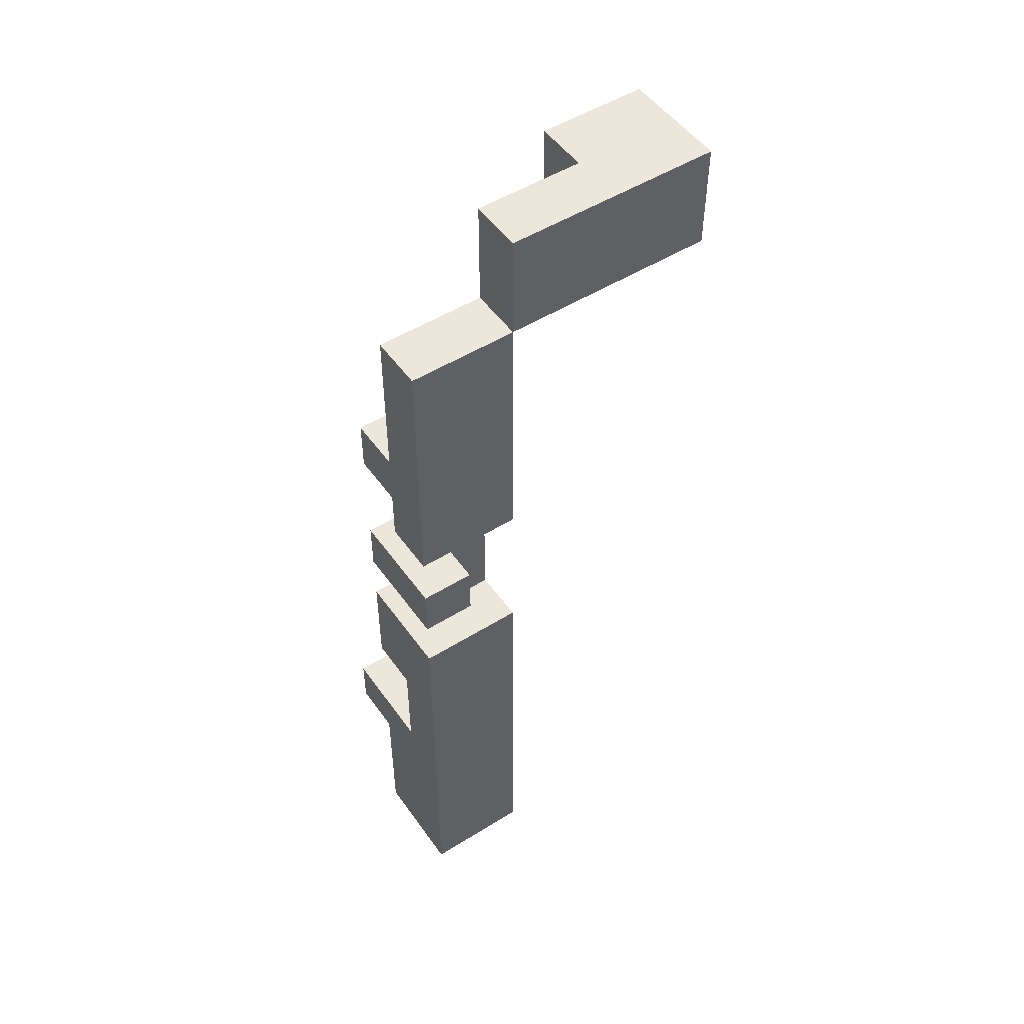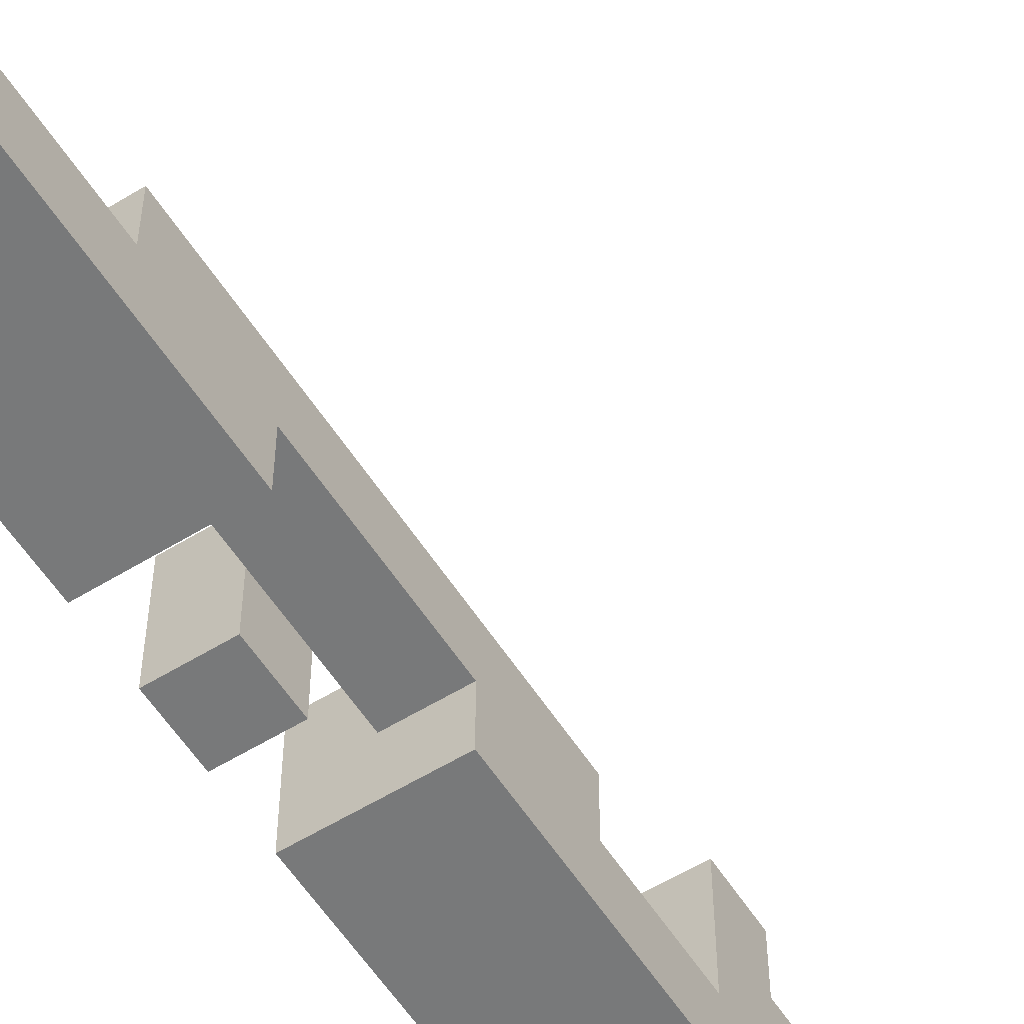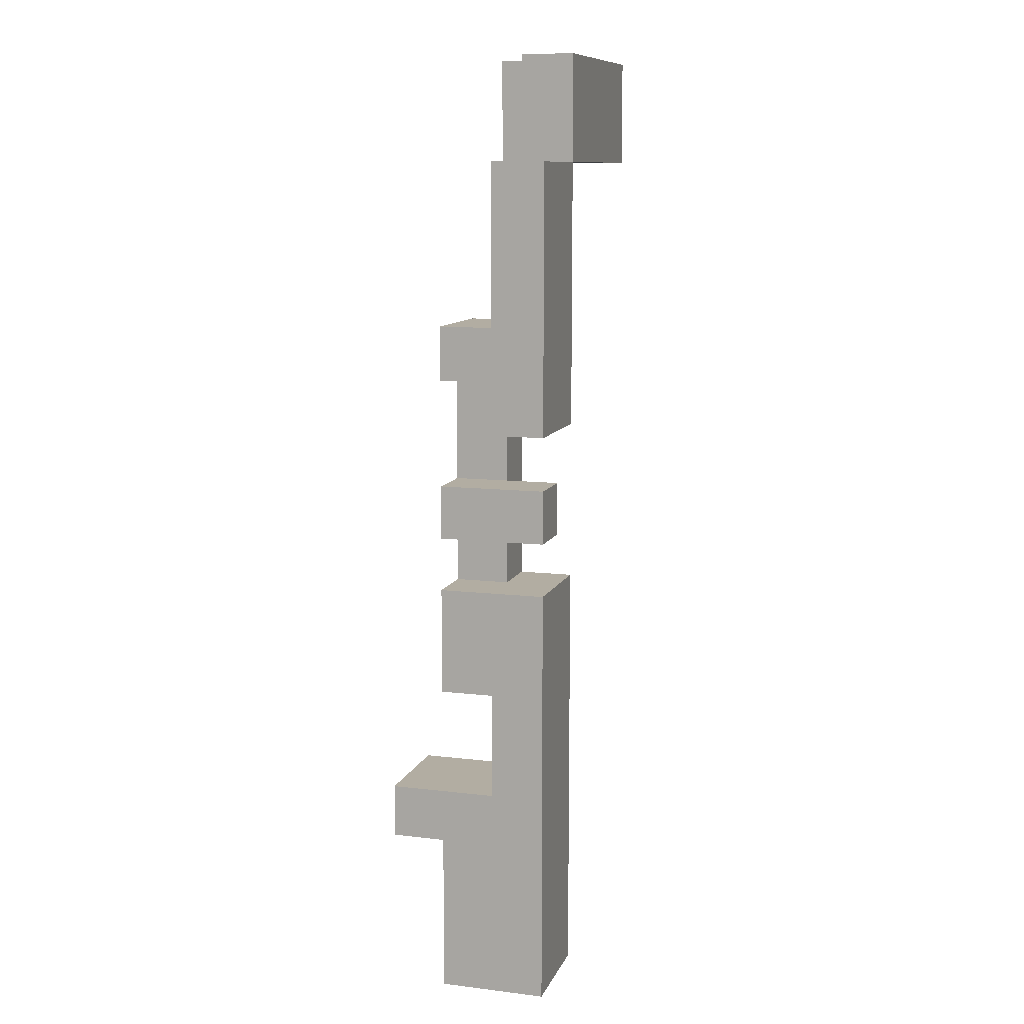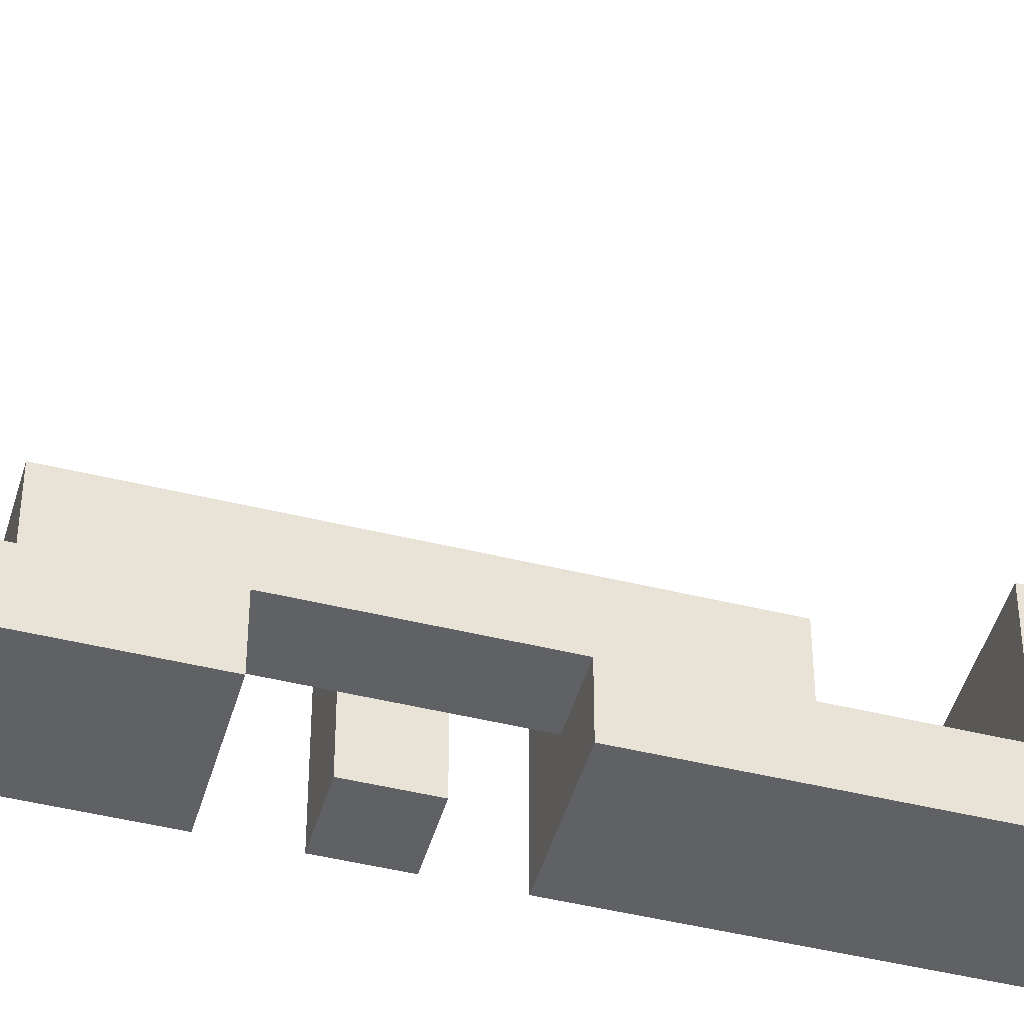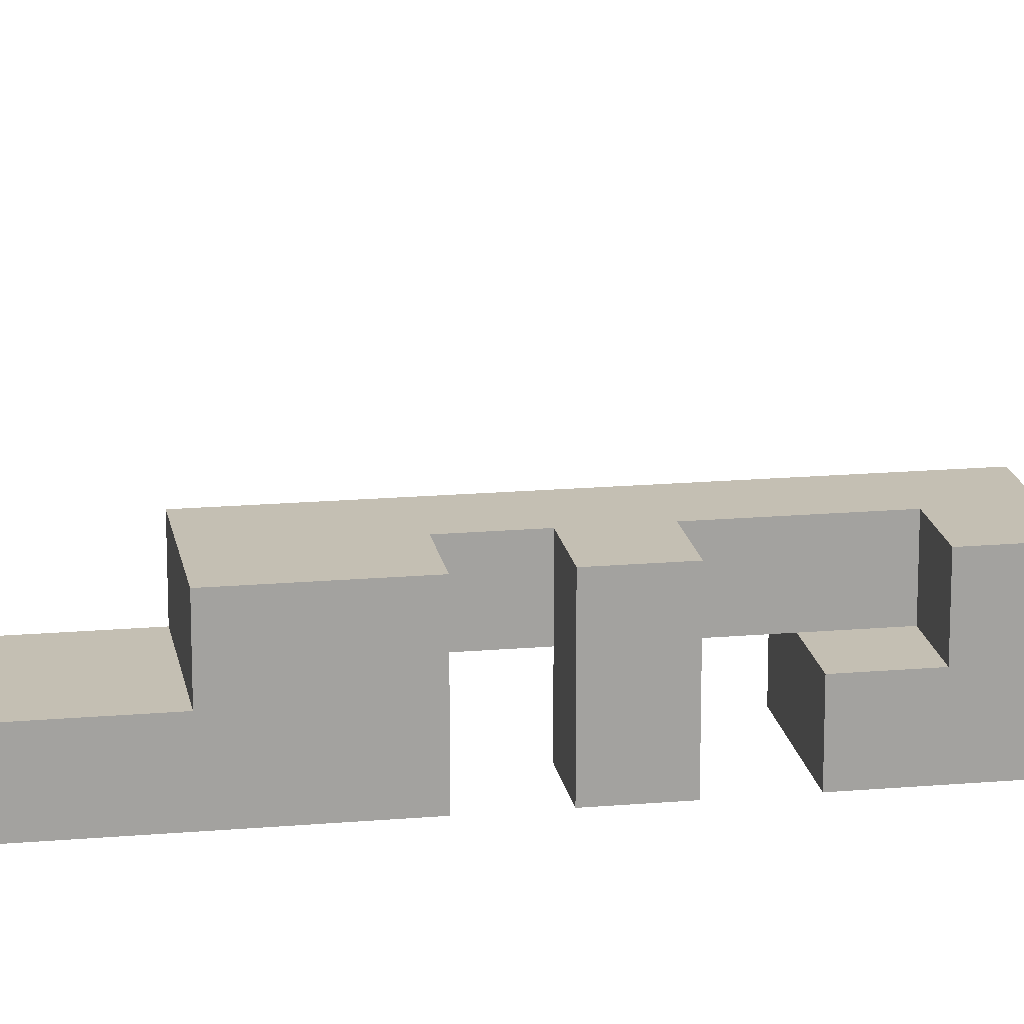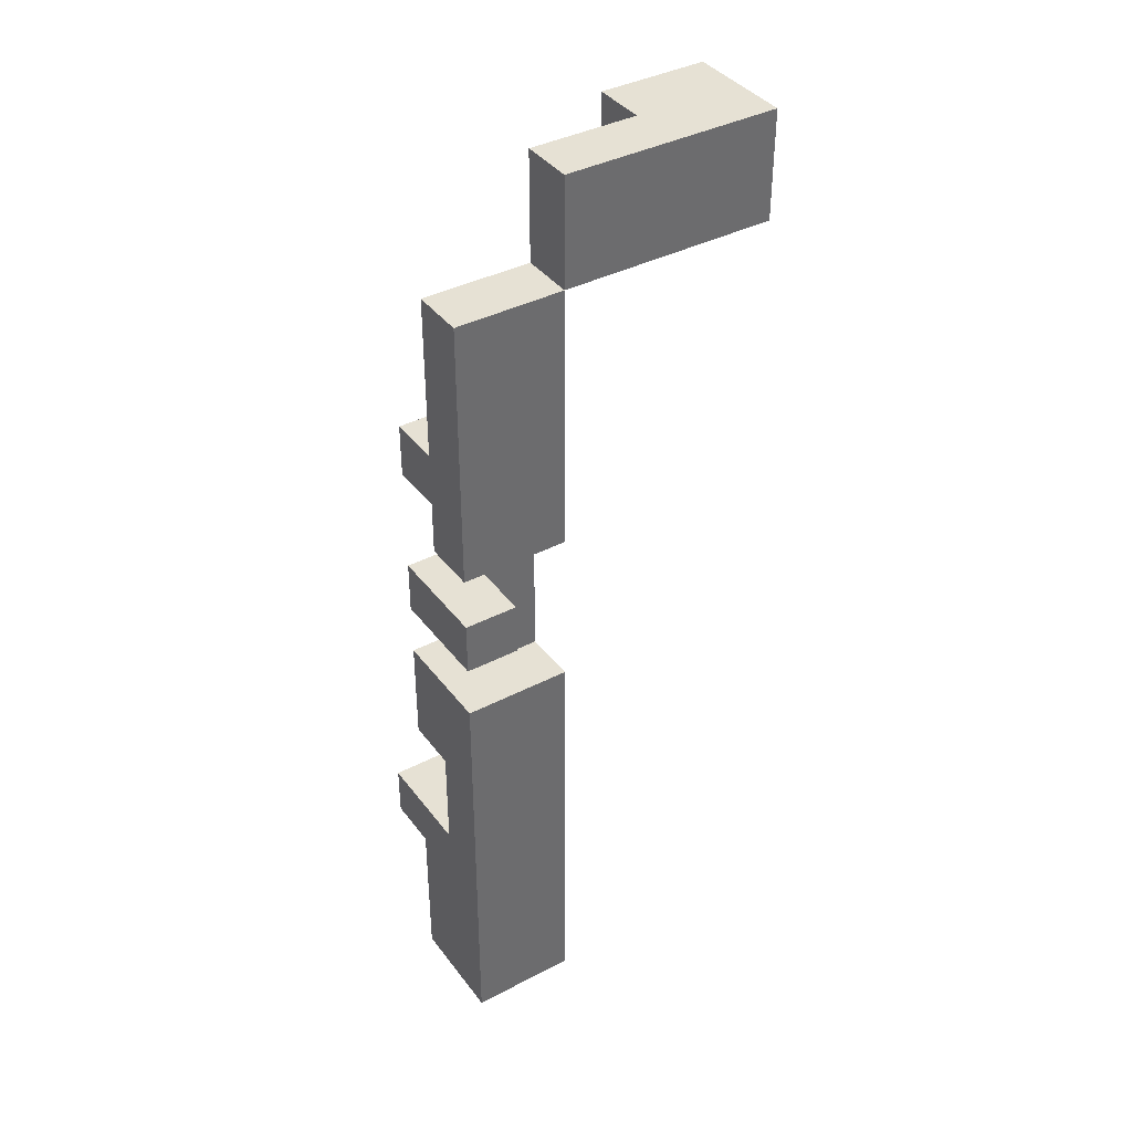
<metadata>
{"format":"obj","ext":"obj","renderer":"f3d","projection":"perspective","resolution":1024,"background":"white","views":[{"elev":50.9,"azim":145.8,"up":"+Y"},{"elev":-57.7,"azim":-147.5,"up":"+Z"},{"elev":10.6,"azim":106.7,"up":"+Y"},{"elev":-46.3,"azim":-105.7,"up":"+Z"},{"elev":17.8,"azim":80.4,"up":"+Z"},{"elev":39.2,"azim":147.0,"up":"+Y"}]}
</metadata>
<code>
g Mesh
v -0.3 0.9 -0.6
v -0.3 0.9 -0.5
v 0.1 0.9 -0.5
v 0.1 0.9 -0.6
v -0.3 0.9 -0.5
v -0.3 0.9 -0.4
v -0.1 0.9 -0.4
v -0.1 0.9 -0.5
v 0.1 -0.5 -0.5
v 0.1 -0.5 -0.3
v 0.3 -0.5 -0.3
v 0.3 -0.5 -0.5
v 0.1 -0.1 -0.6
v 0.1 -0.1 -0.5
v 0.3 -0.1 -0.5
v 0.3 -0.1 -0.6
v 0.1 0.4 -0.5
v 0.1 0.4 -0.4
v 0.3 0.4 -0.4
v 0.3 0.4 -0.5
v 0.1 0.7 -0.6
v 0.1 0.7 -0.5
v 0.3 0.7 -0.5
v 0.3 0.7 -0.6
v 0.2 -0.1 -0.5
v 0.2 -0.1 -0.4
v 0.3 -0.1 -0.4
v 0.3 -0.1 -0.5
v 0.2 0.1 -0.6
v 0.2 0.1 -0.4
v 0.3 0.1 -0.4
v 0.3 0.1 -0.6
v -0.3 0.7 -0.6
v 0.1 0.7 -0.6
v 0.1 0.7 -0.5
v -0.3 0.7 -0.5
v -0.3 0.7 -0.5
v -0.1 0.7 -0.5
v -0.1 0.7 -0.4
v -0.3 0.7 -0.4
v 0.1 -0.9 -0.6
v 0.3 -0.9 -0.6
v 0.3 -0.9 -0.4
v 0.1 -0.9 -0.4
v 0.1 -0.6 -0.4
v 0.3 -0.6 -0.4
v 0.3 -0.6 -0.3
v 0.1 -0.6 -0.3
v 0.1 -0.3 -0.5
v 0.3 -0.3 -0.5
v 0.3 -0.3 -0.4
v 0.1 -0.3 -0.4
v 0.1 0.2 -0.6
v 0.3 0.2 -0.6
v 0.3 0.2 -0.5
v 0.1 0.2 -0.5
v 0.2 0 -0.6
v 0.3 0 -0.6
v 0.3 0 -0.4
v 0.2 0 -0.4
v 0.2 0.3 -0.5
v 0.3 0.3 -0.5
v 0.3 0.3 -0.4
v 0.2 0.3 -0.4
v -0.3 0.7 -0.6
v -0.3 0.7 -0.4
v -0.3 0.9 -0.4
v -0.3 0.9 -0.6
v 0.1 -0.9 -0.6
v 0.1 -0.9 -0.5
v 0.1 -0.1 -0.5
v 0.1 -0.1 -0.6
v 0.1 -0.9 -0.5
v 0.1 -0.9 -0.4
v 0.1 -0.5 -0.4
v 0.1 -0.5 -0.5
v 0.1 -0.6 -0.4
v 0.1 -0.6 -0.3
v 0.1 -0.5 -0.3
v 0.1 -0.5 -0.4
v 0.1 -0.3 -0.5
v 0.1 -0.3 -0.4
v 0.1 0.4 -0.4
v 0.1 0.4 -0.5
v 0.1 0.2 -0.6
v 0.1 0.2 -0.5
v 0.1 0.7 -0.5
v 0.1 0.7 -0.6
v 0.2 0 -0.6
v 0.2 0 -0.5
v 0.2 0.1 -0.5
v 0.2 0.1 -0.6
v -0.1 0.7 -0.5
v -0.1 0.9 -0.5
v -0.1 0.9 -0.4
v -0.1 0.7 -0.4
v 0.1 0.7 -0.6
v 0.1 0.9 -0.6
v 0.1 0.9 -0.5
v 0.1 0.7 -0.5
v 0.2 -0.1 -0.5
v 0.2 0 -0.5
v 0.2 0 -0.4
v 0.2 -0.1 -0.4
v 0.2 0.1 -0.5
v 0.2 0.3 -0.5
v 0.2 0.3 -0.4
v 0.2 0.1 -0.4
v 0.3 -0.9 -0.6
v 0.3 -0.1 -0.6
v 0.3 -0.1 -0.5
v 0.3 -0.9 -0.5
v 0.3 -0.9 -0.5
v 0.3 -0.5 -0.5
v 0.3 -0.5 -0.4
v 0.3 -0.9 -0.4
v 0.3 -0.6 -0.4
v 0.3 -0.5 -0.4
v 0.3 -0.5 -0.3
v 0.3 -0.6 -0.3
v 0.3 -0.3 -0.5
v 0.3 -0.1 -0.5
v 0.3 -0.1 -0.4
v 0.3 -0.3 -0.4
v 0.3 0 -0.6
v 0.3 0.1 -0.6
v 0.3 0.1 -0.4
v 0.3 0 -0.4
v 0.3 0.2 -0.6
v 0.3 0.7 -0.6
v 0.3 0.7 -0.5
v 0.3 0.2 -0.5
v 0.3 0.3 -0.5
v 0.3 0.4 -0.5
v 0.3 0.4 -0.4
v 0.3 0.3 -0.4
v -0.3 0.7 -0.4
v -0.1 0.7 -0.4
v -0.1 0.9 -0.4
v -0.3 0.9 -0.4
v -0.1 0.7 -0.5
v 0.1 0.7 -0.5
v 0.1 0.9 -0.5
v -0.1 0.9 -0.5
v 0.1 -0.9 -0.4
v 0.3 -0.9 -0.4
v 0.3 -0.6 -0.4
v 0.1 -0.6 -0.4
v 0.1 -0.6 -0.3
v 0.3 -0.6 -0.3
v 0.3 -0.5 -0.3
v 0.1 -0.5 -0.3
v 0.1 -0.5 -0.5
v 0.3 -0.5 -0.5
v 0.3 -0.3 -0.5
v 0.1 -0.3 -0.5
v 0.1 -0.3 -0.4
v 0.3 -0.3 -0.4
v 0.3 -0.1 -0.4
v 0.1 -0.1 -0.4
v 0.1 -0.1 -0.4
v 0.2 -0.1 -0.4
v 0.2 0.4 -0.4
v 0.1 0.4 -0.4
v 0.1 0.4 -0.5
v 0.3 0.4 -0.5
v 0.3 0.7 -0.5
v 0.1 0.7 -0.5
v 0.2 0 -0.4
v 0.3 0 -0.4
v 0.3 0.1 -0.4
v 0.2 0.1 -0.4
v 0.2 0.2 -0.5
v 0.3 0.2 -0.5
v 0.3 0.3 -0.5
v 0.2 0.3 -0.5
v 0.2 0.3 -0.4
v 0.3 0.3 -0.4
v 0.3 0.4 -0.4
v 0.2 0.4 -0.4
v -0.3 0.7 -0.6
v -0.3 0.9 -0.6
v 0.1 0.9 -0.6
v 0.1 0.7 -0.6
v 0.1 -0.9 -0.6
v 0.1 -0.1 -0.6
v 0.3 -0.1 -0.6
v 0.3 -0.9 -0.6
v 0.1 -0.1 -0.5
v 0.1 0.2 -0.5
v 0.2 0.2 -0.5
v 0.2 -0.1 -0.5
v 0.1 0.2 -0.6
v 0.1 0.7 -0.6
v 0.3 0.7 -0.6
v 0.3 0.2 -0.6
v 0.2 0 -0.6
v 0.2 0.1 -0.6
v 0.3 0.1 -0.6
v 0.3 0 -0.6
f 1 2 3
f 1 3 4
f 5 6 7
f 5 7 8
f 9 10 11
f 9 11 12
f 13 14 15
f 13 15 16
f 17 18 19
f 17 19 20
f 21 22 23
f 21 23 24
f 25 26 27
f 25 27 28
f 29 30 31
f 29 31 32
f 33 34 35
f 33 35 36
f 37 38 39
f 37 39 40
f 41 42 43
f 41 43 44
f 45 46 47
f 45 47 48
f 49 50 51
f 49 51 52
f 53 54 55
f 53 55 56
f 57 58 59
f 57 59 60
f 61 62 63
f 61 63 64
f 65 66 67
f 65 67 68
f 69 70 71
f 69 71 72
f 73 74 75
f 73 75 76
f 77 78 79
f 77 79 80
f 81 82 83
f 81 83 84
f 85 86 87
f 85 87 88
f 89 90 91
f 89 91 92
f 93 94 95
f 93 95 96
f 97 98 99
f 97 99 100
f 101 102 103
f 101 103 104
f 105 106 107
f 105 107 108
f 109 110 111
f 109 111 112
f 113 114 115
f 113 115 116
f 117 118 119
f 117 119 120
f 121 122 123
f 121 123 124
f 125 126 127
f 125 127 128
f 129 130 131
f 129 131 132
f 133 134 135
f 133 135 136
f 137 138 139
f 137 139 140
f 141 142 143
f 141 143 144
f 145 146 147
f 145 147 148
f 149 150 151
f 149 151 152
f 153 154 155
f 153 155 156
f 157 158 159
f 157 159 160
f 161 162 163
f 161 163 164
f 165 166 167
f 165 167 168
f 169 170 171
f 169 171 172
f 173 174 175
f 173 175 176
f 177 178 179
f 177 179 180
f 181 182 183
f 181 183 184
f 185 186 187
f 185 187 188
f 189 190 191
f 189 191 192
f 193 194 195
f 193 195 196
f 197 198 199
f 197 199 200

</code>
